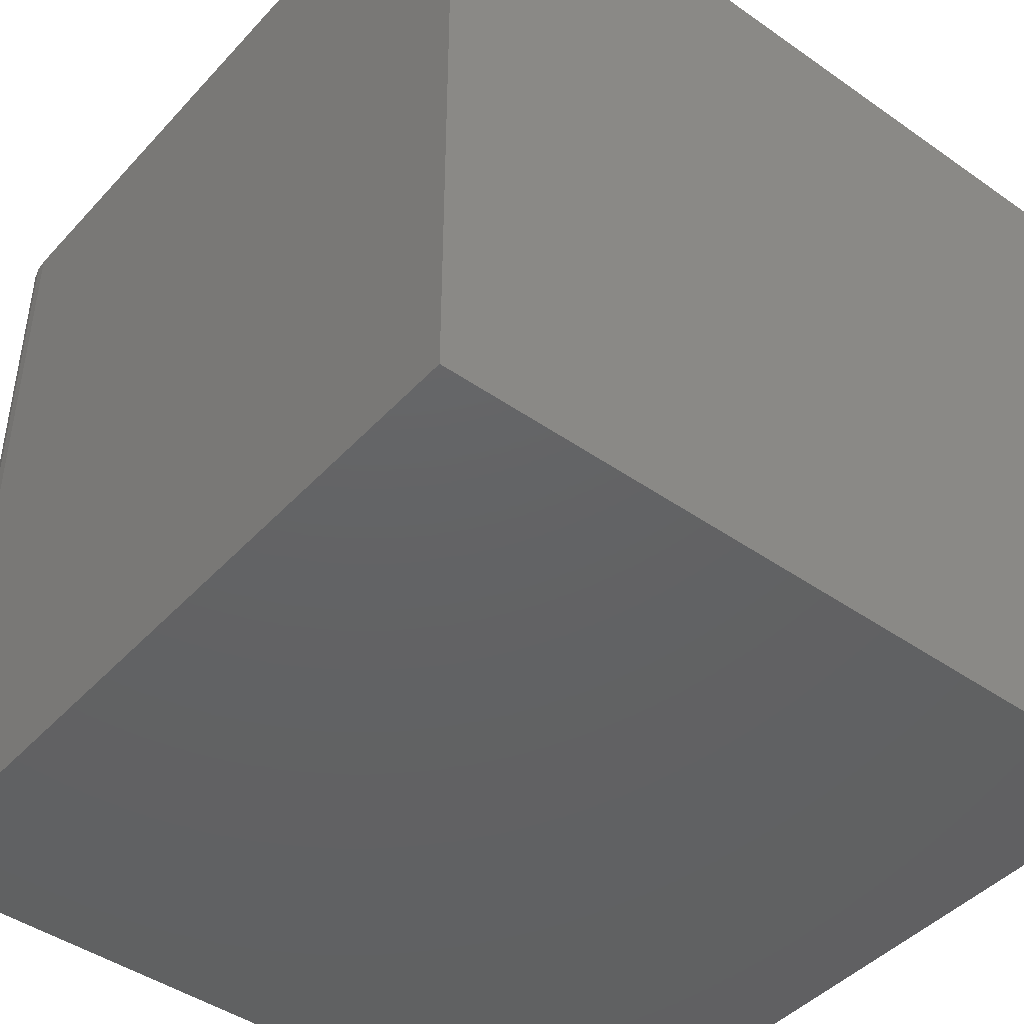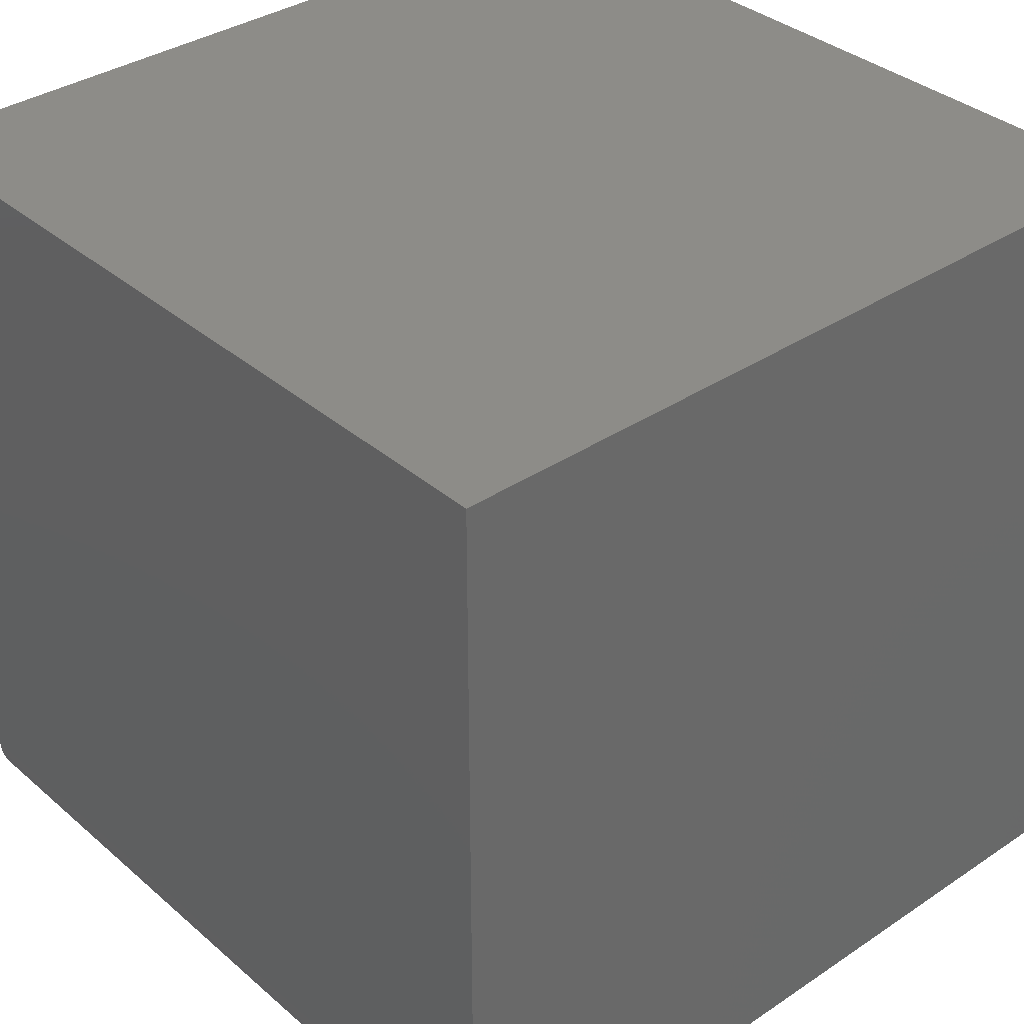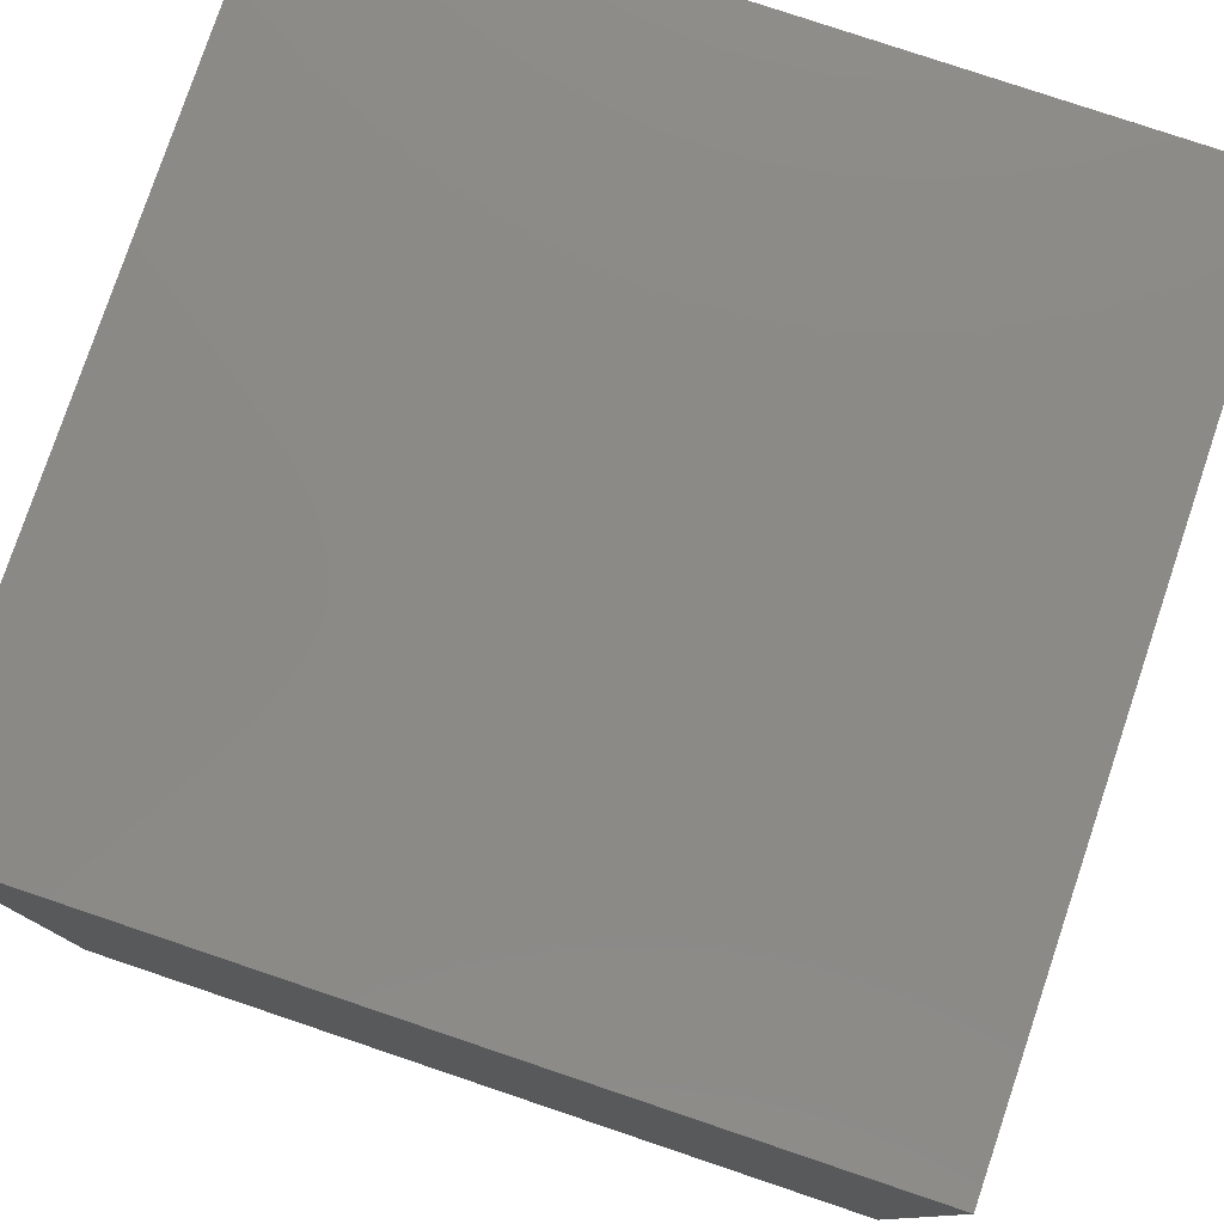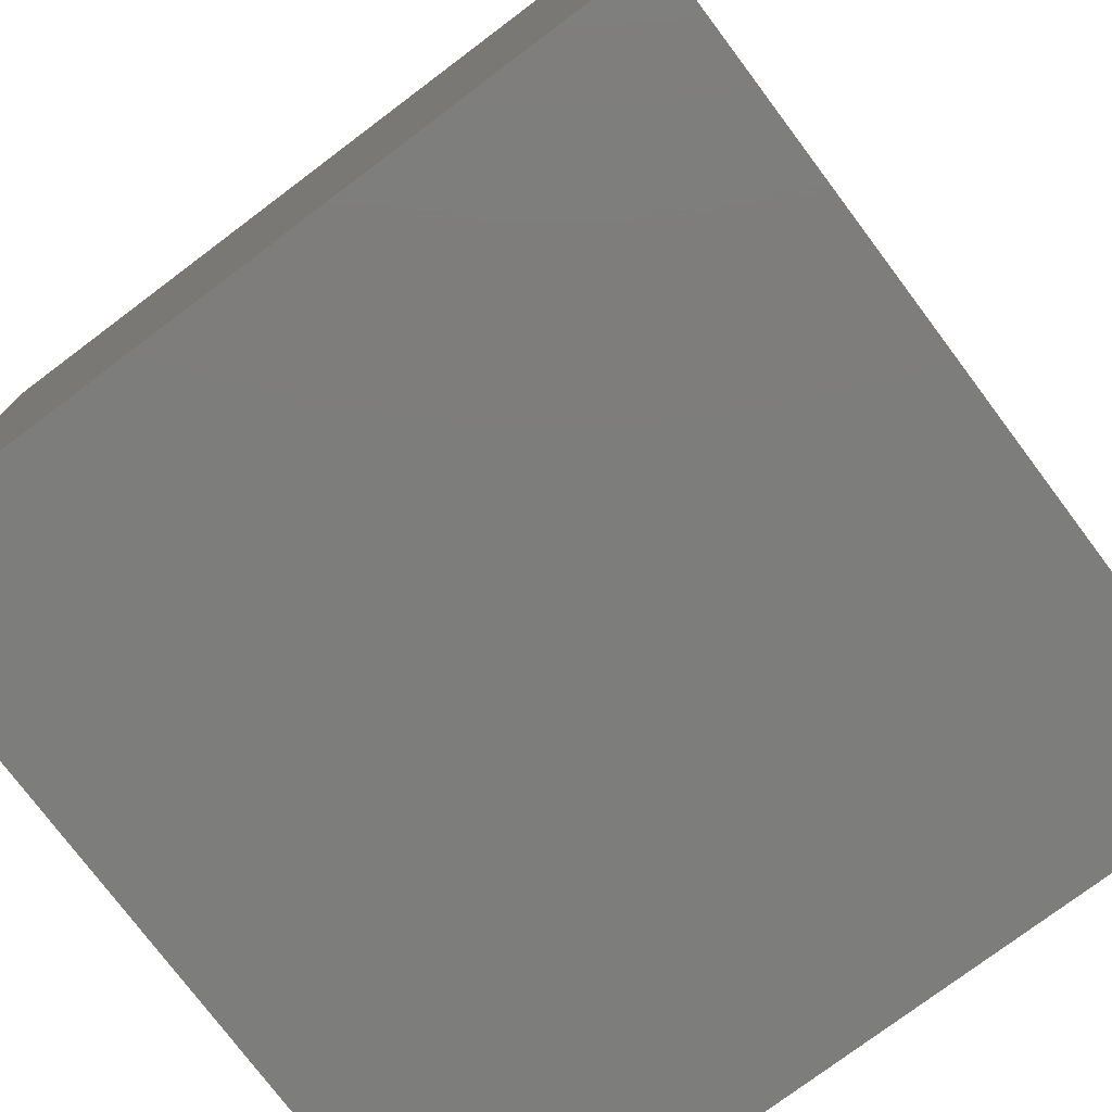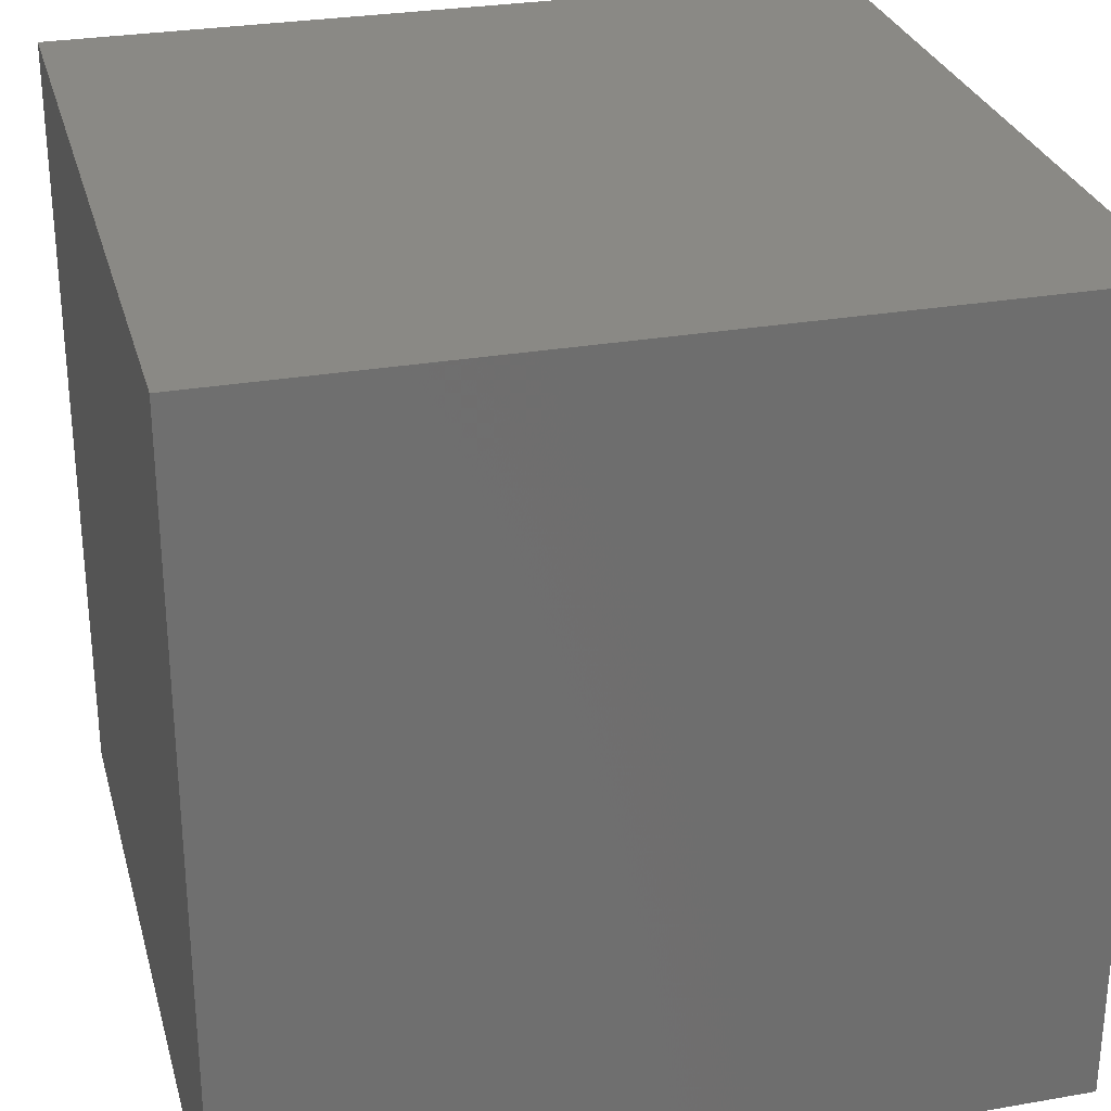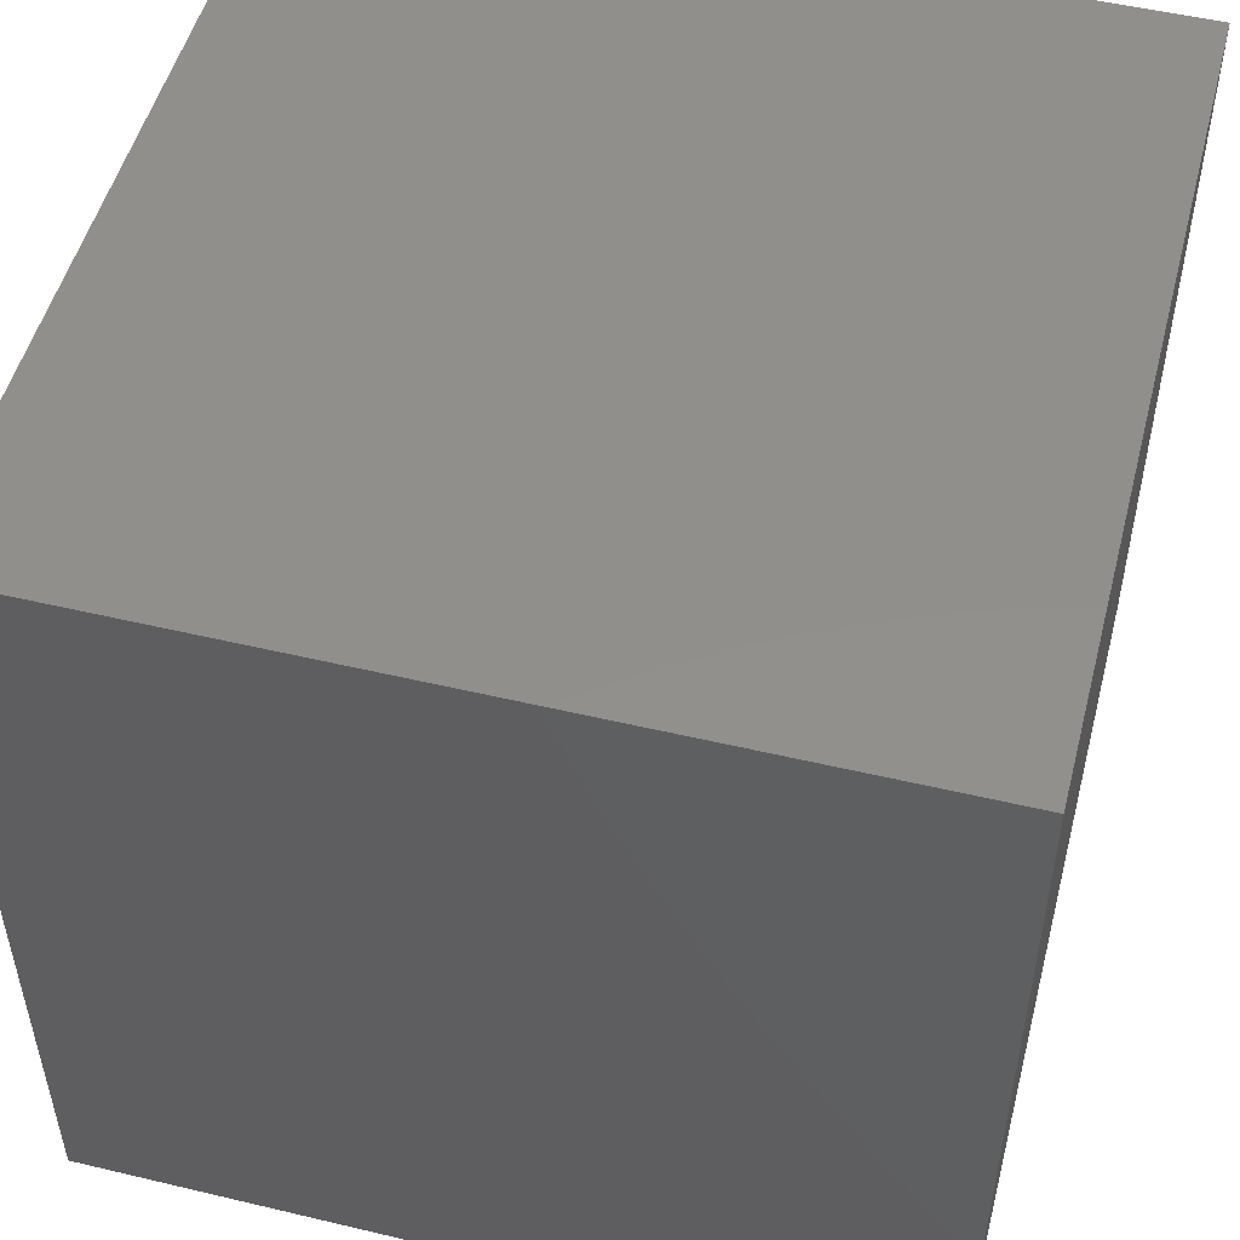
<metadata>
{"format":"stl","ext":"stl","renderer":"f3d","projection":"perspective","resolution":1024,"background":"white","views":[{"elev":-44.5,"azim":-39.2,"up":"+Y"},{"elev":35.4,"azim":-41.5,"up":"+Z"},{"elev":78.8,"azim":108.6,"up":"+Z"},{"elev":-76.6,"azim":36.9,"up":"+Y"},{"elev":28.7,"azim":75.4,"up":"+Y"},{"elev":51.1,"azim":-165.5,"up":"+Z"}]}
</metadata>
<code>
# stl→obj: 24 verts, 44 faces
v -0.3086 -0.3711 0
v -0.3086 0.3711 0
v 0.3711 -0.3711 0
v 0.3711 0.3711 0
v -0.3711 0.3711 0.0625
v -0.3711 -0.3711 0.0625
v -0.3711 0.3711 0.75
v -0.3711 -0.3711 0.75
v -0.3207 0.3711 0.001201
v 0.3711 0.3711 0.75
v -0.3325 0.3711 0.004758
v -0.3433 0.3711 0.01053
v -0.3527 0.3711 0.01831
v -0.3605 0.3711 0.02778
v -0.3663 0.3711 0.03858
v -0.3699 0.3711 0.05031
v -0.3699 -0.3711 0.05031
v -0.3663 -0.3711 0.03858
v -0.3605 -0.3711 0.02778
v -0.3527 -0.3711 0.01831
v -0.3433 -0.3711 0.01053
v -0.3325 -0.3711 0.004758
v -0.3207 -0.3711 0.001201
v 0.3711 -0.3711 0.75
f 1 2 3
f 3 2 4
f 5 6 7
f 7 6 8
f 2 9 4
f 5 7 10
f 5 10 4
f 5 4 9
f 5 9 11
f 5 11 12
f 5 12 13
f 5 13 14
f 5 14 15
f 5 15 16
f 6 17 18
f 6 18 19
f 6 19 20
f 6 20 21
f 6 21 22
f 6 22 23
f 6 23 1
f 6 1 3
f 6 3 24
f 6 24 8
f 2 1 9
f 9 1 23
f 9 23 11
f 11 23 22
f 11 22 12
f 12 22 21
f 12 21 13
f 13 21 20
f 13 20 14
f 14 20 19
f 14 19 15
f 15 19 18
f 15 18 16
f 16 18 17
f 16 17 5
f 5 17 6
f 8 24 7
f 7 24 10
f 3 4 24
f 24 4 10

</code>
